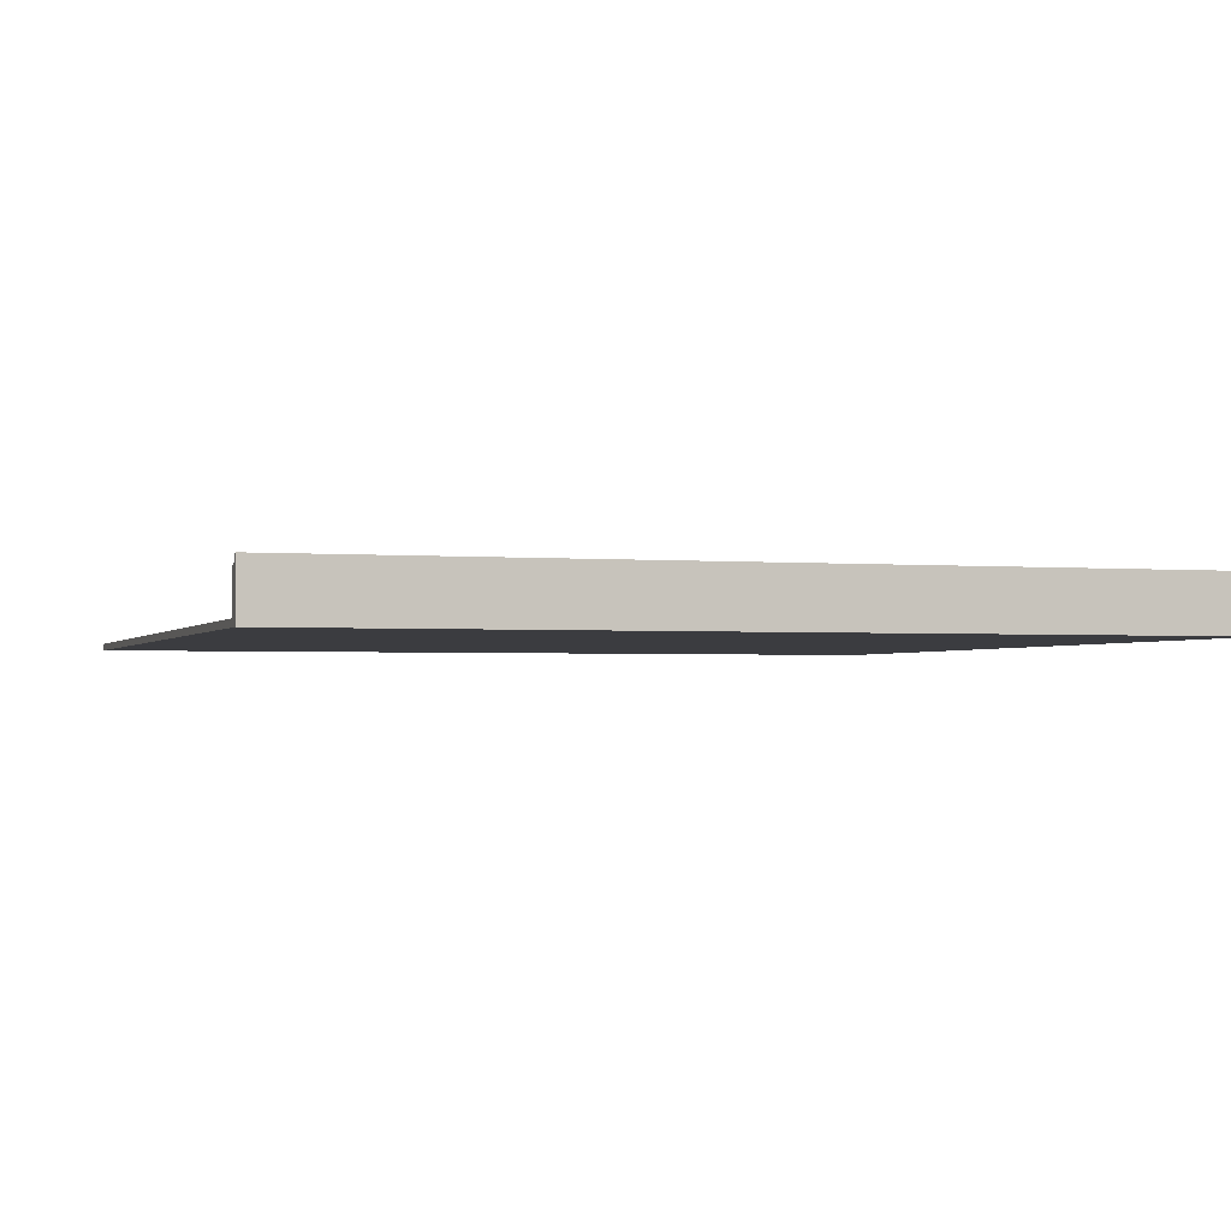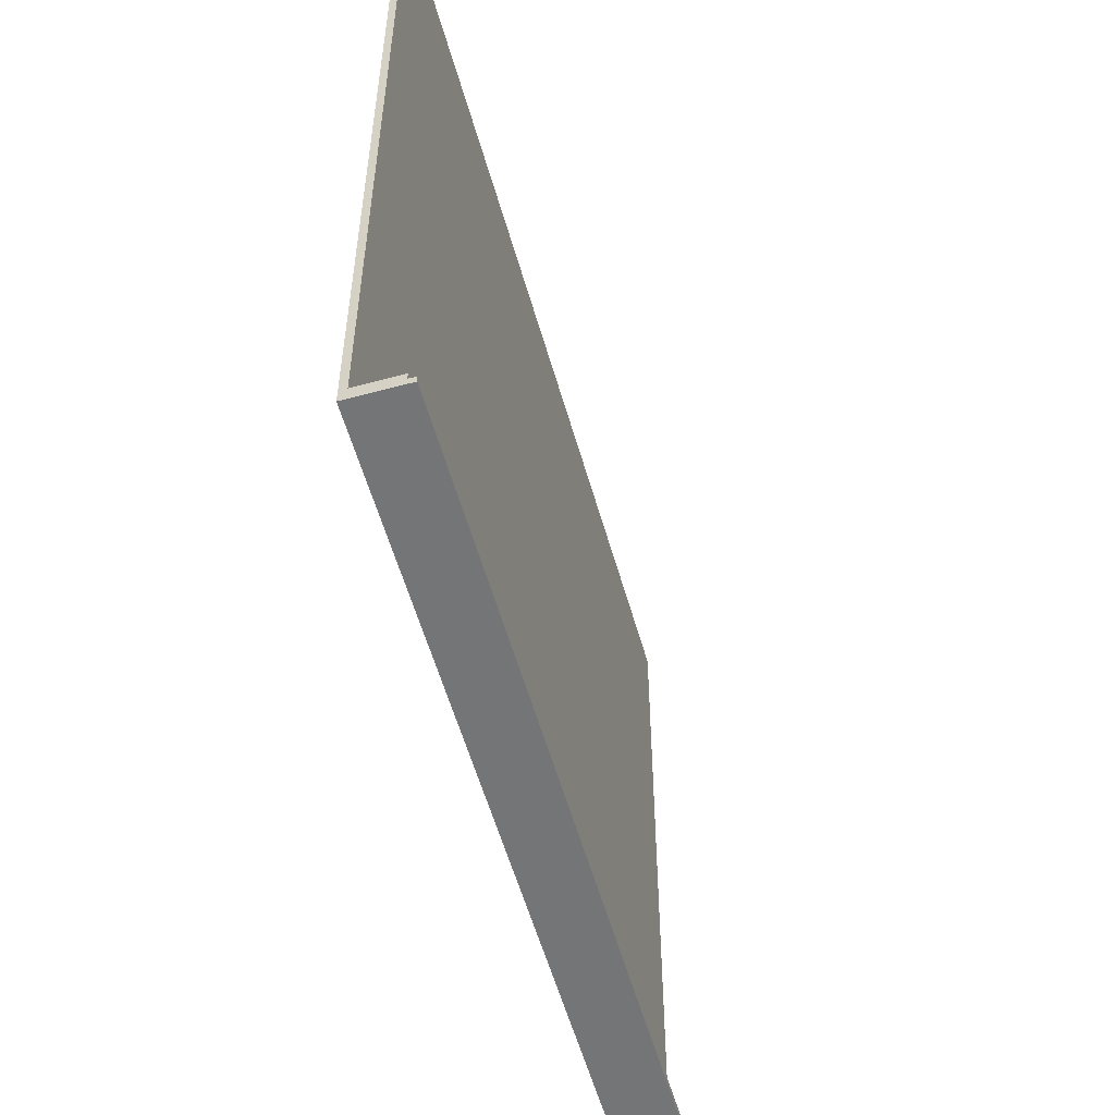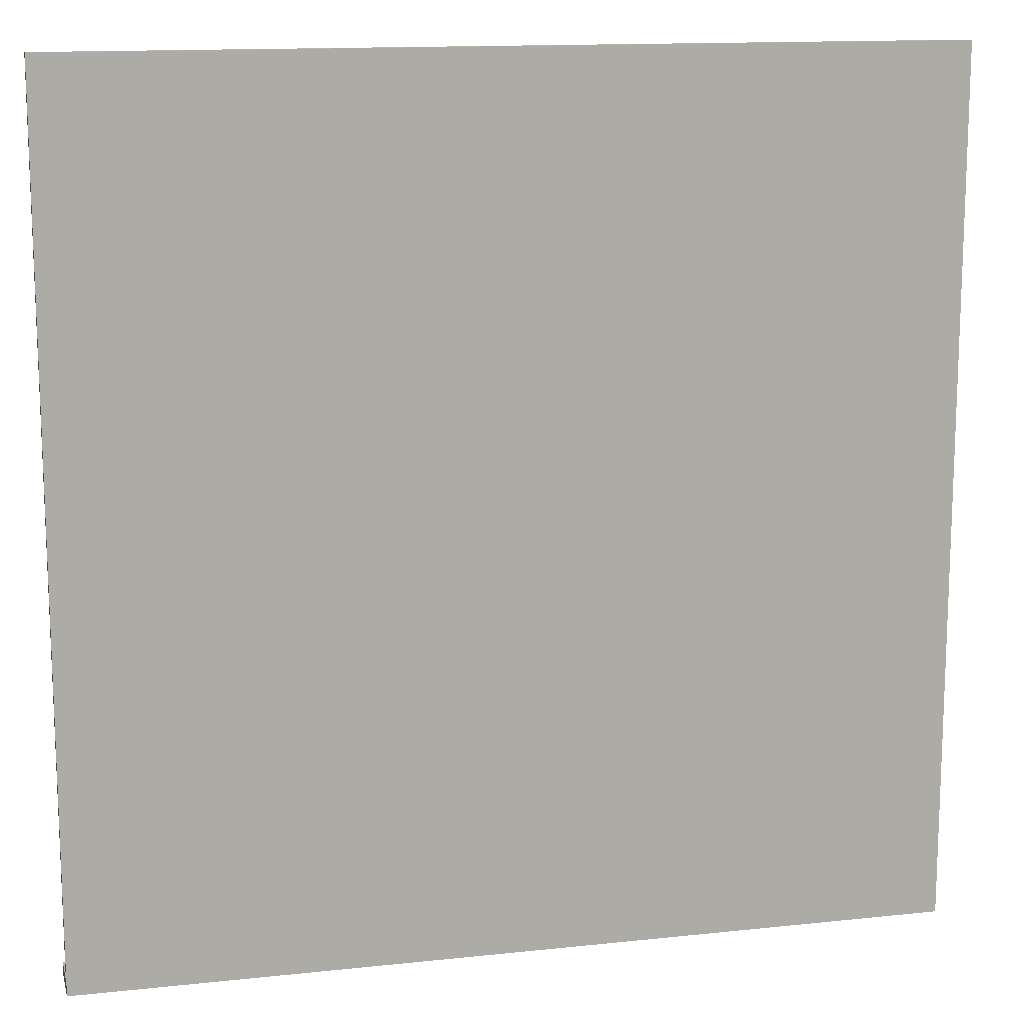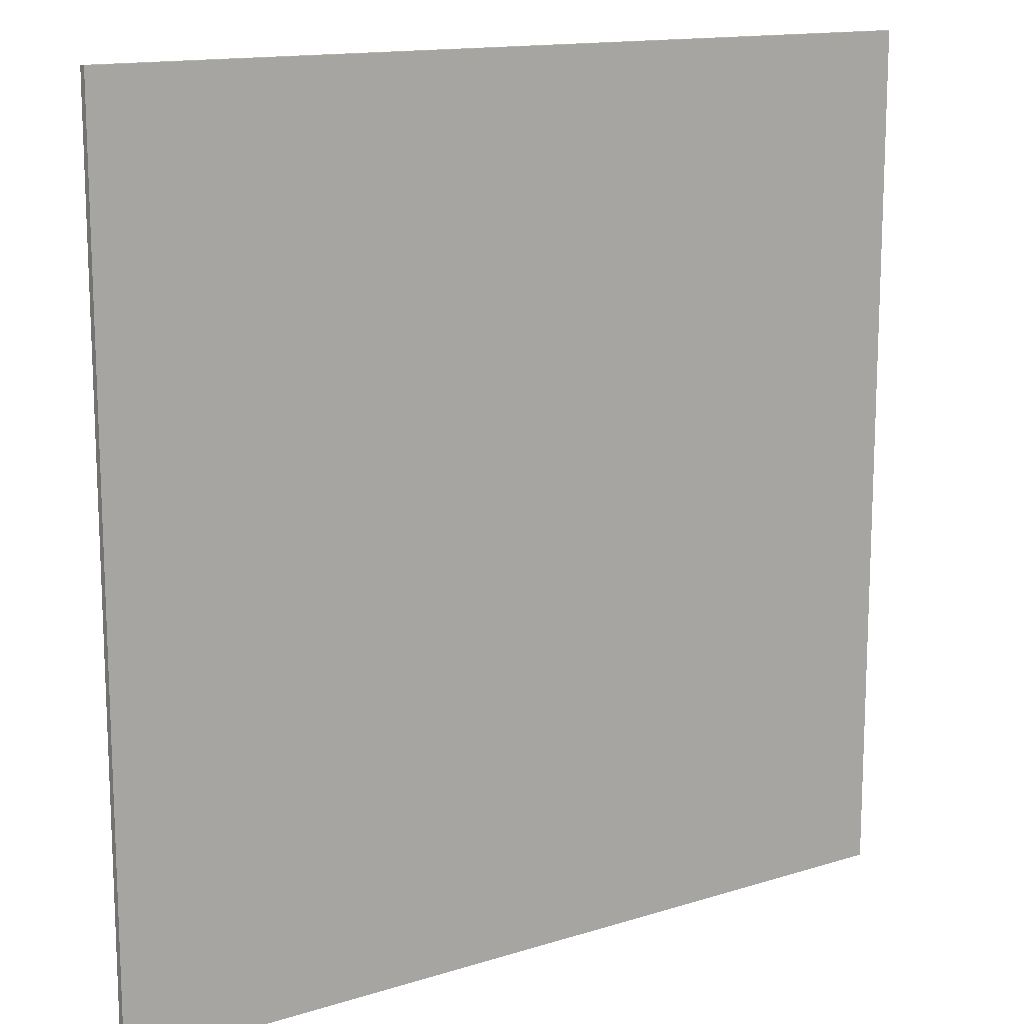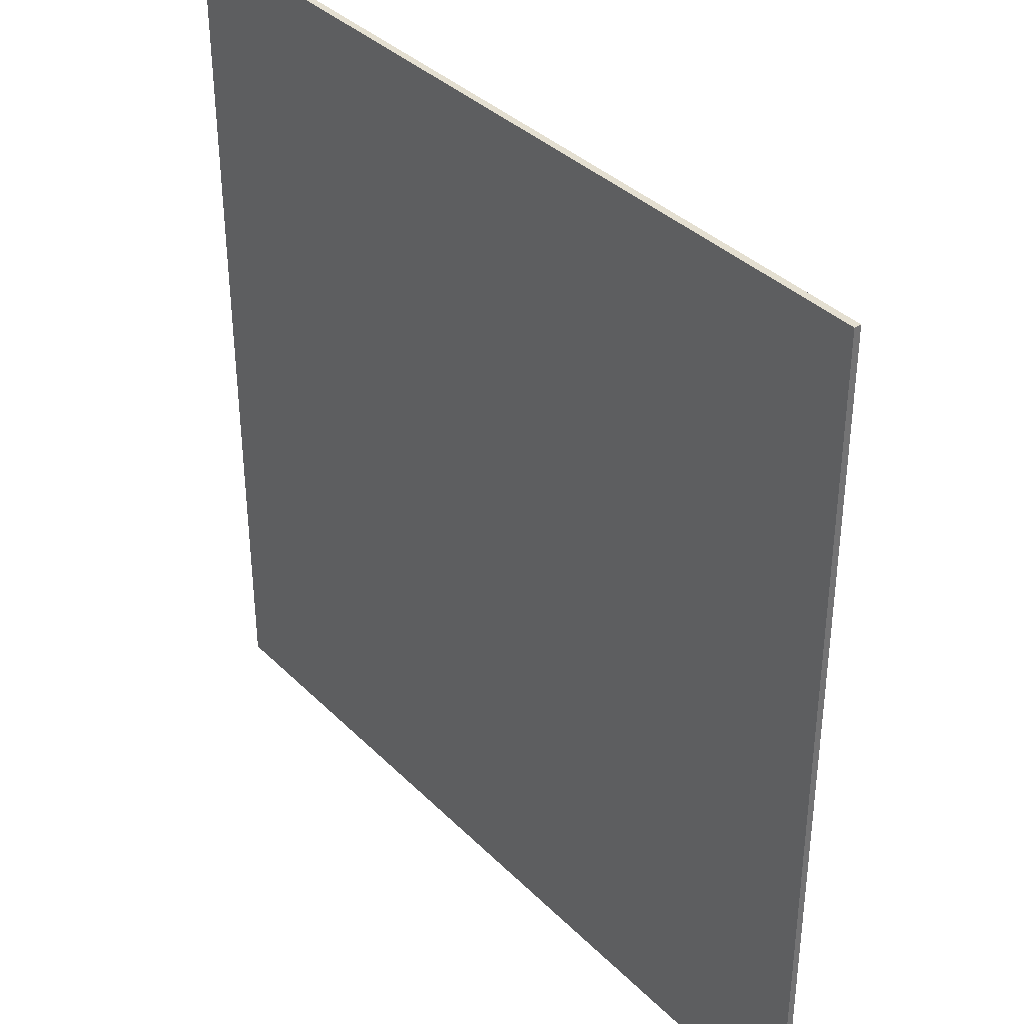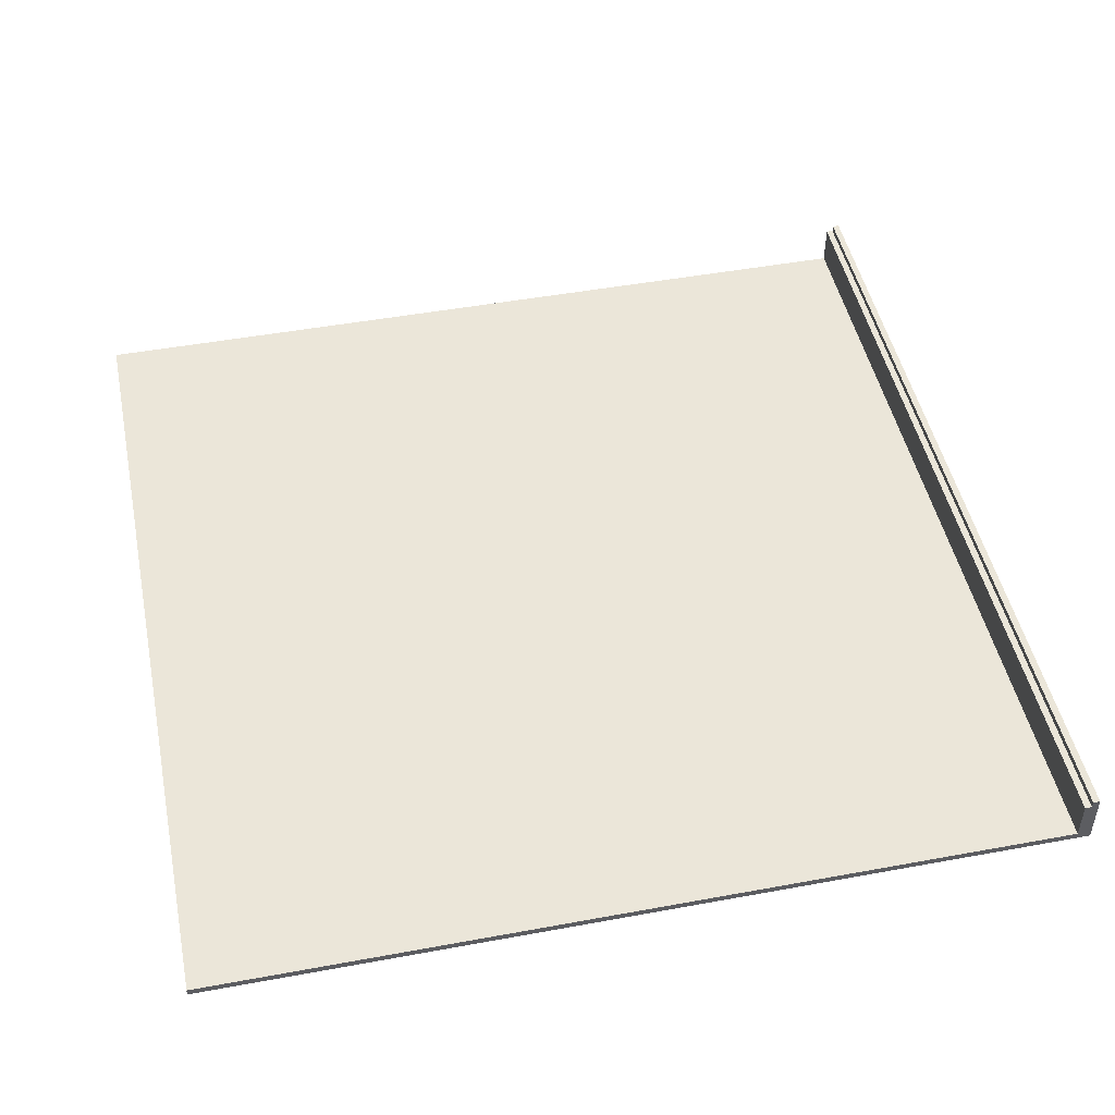
<metadata>
{"format":"obj","ext":"obj","renderer":"f3d","projection":"perspective","resolution":1024,"background":"white","views":[{"elev":-2.0,"azim":162.1,"up":"+Y"},{"elev":-56.4,"azim":105.7,"up":"+Z"},{"elev":13.6,"azim":-13.6,"up":"+Z"},{"elev":14.0,"azim":-34.7,"up":"+Z"},{"elev":36.8,"azim":51.5,"up":"+Z"},{"elev":47.7,"azim":78.3,"up":"+Y"}]}
</metadata>
<code>
v -63 0 63
v -63 0 -63
v -63 1 63
v -63 1 -61
v -63 1 -63
v -63 7 -61
v -63 7 -62
v -63 8 -62
v -63 8 -63
v 63 0 63
v 63 0 -63
v 63 1 63
v 63 1 -61
v 63 1 -63
v 63 7 -61
v 63 7 -62
v 63 8 -62
v 63 8 -63
v -63 0 63
v -63 1 63
v 63 0 63
v 63 1 63
v -63 1 -61
v -63 7 -61
v 63 1 -61
v 63 7 -61
v -63 7 -62
v -63 8 -62
v 63 7 -62
v 63 8 -62
v -63 0 -63
v -63 1 -63
v -63 8 -63
v 63 0 -63
v 63 1 -63
v 63 8 -63
v -63 0 63
v 63 0 63
v -63 0 -63
v 63 0 -63
v -63 1 63
v 63 1 63
v -63 1 -61
v 63 1 -61
v -63 7 -61
v 63 7 -61
v -63 7 -62
v 63 7 -62
v -63 8 -62
v 63 8 -62
v -63 8 -63
v 63 8 -63
f 3 2 1
f 4 2 3
f 5 2 4
f 6 5 4
f 7 5 6
f 8 5 7
f 9 5 8
f 10 11 12
f 12 11 13
f 13 11 14
f 13 14 15
f 15 14 16
f 16 14 17
f 17 14 18
f 21 20 19
f 22 20 21
f 25 24 23
f 26 24 25
f 29 28 27
f 30 28 29
f 31 32 34
f 32 33 35
f 34 32 35
f 35 33 36
f 39 38 37
f 40 38 39
f 41 42 43
f 43 42 44
f 45 46 47
f 47 46 48
f 49 50 51
f 51 50 52

</code>
